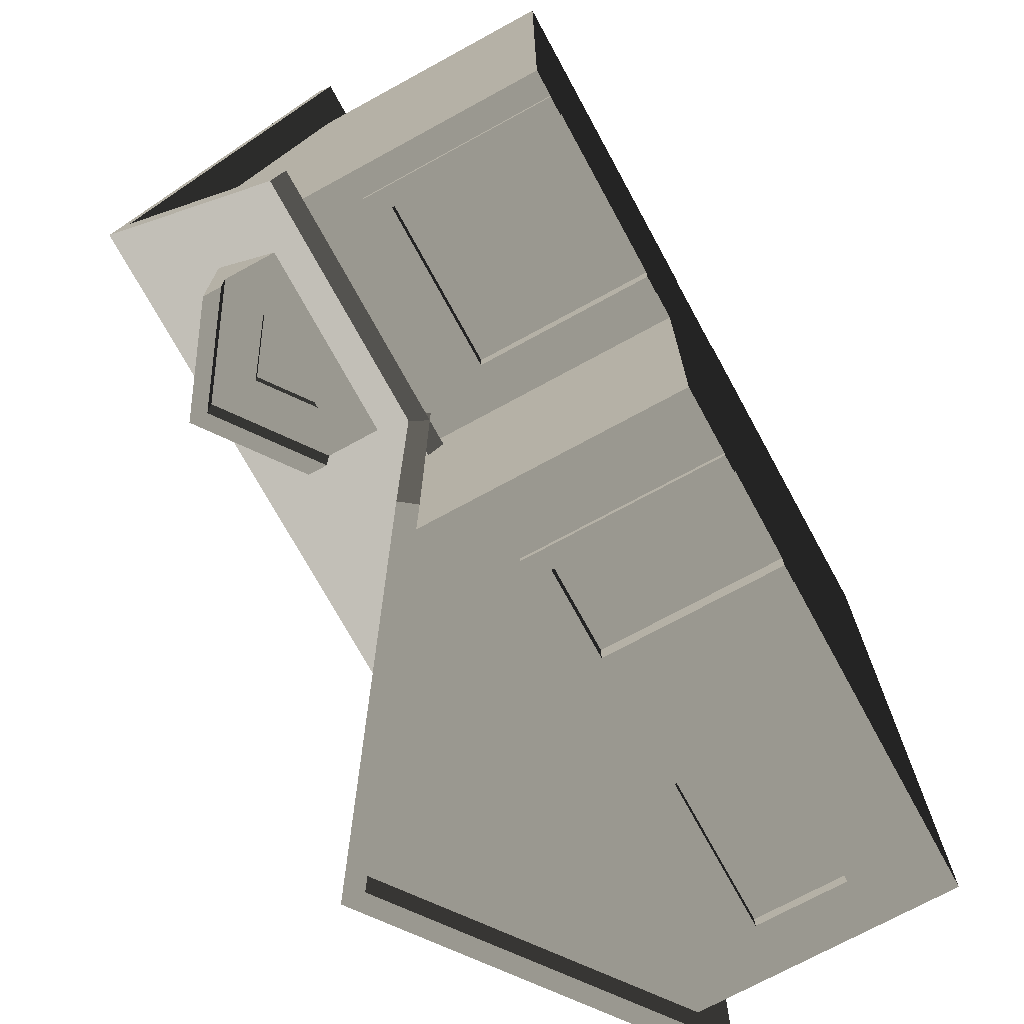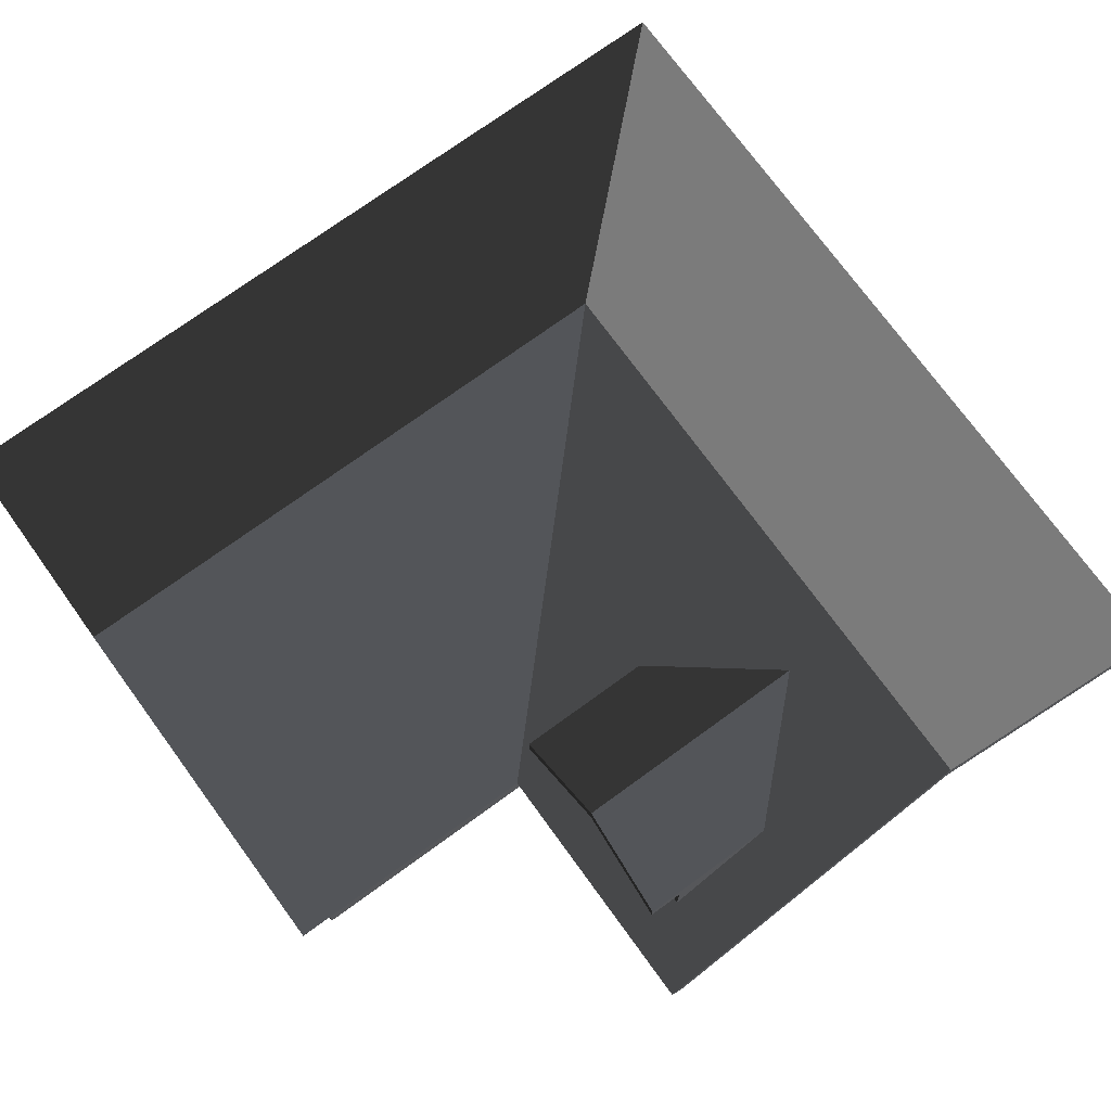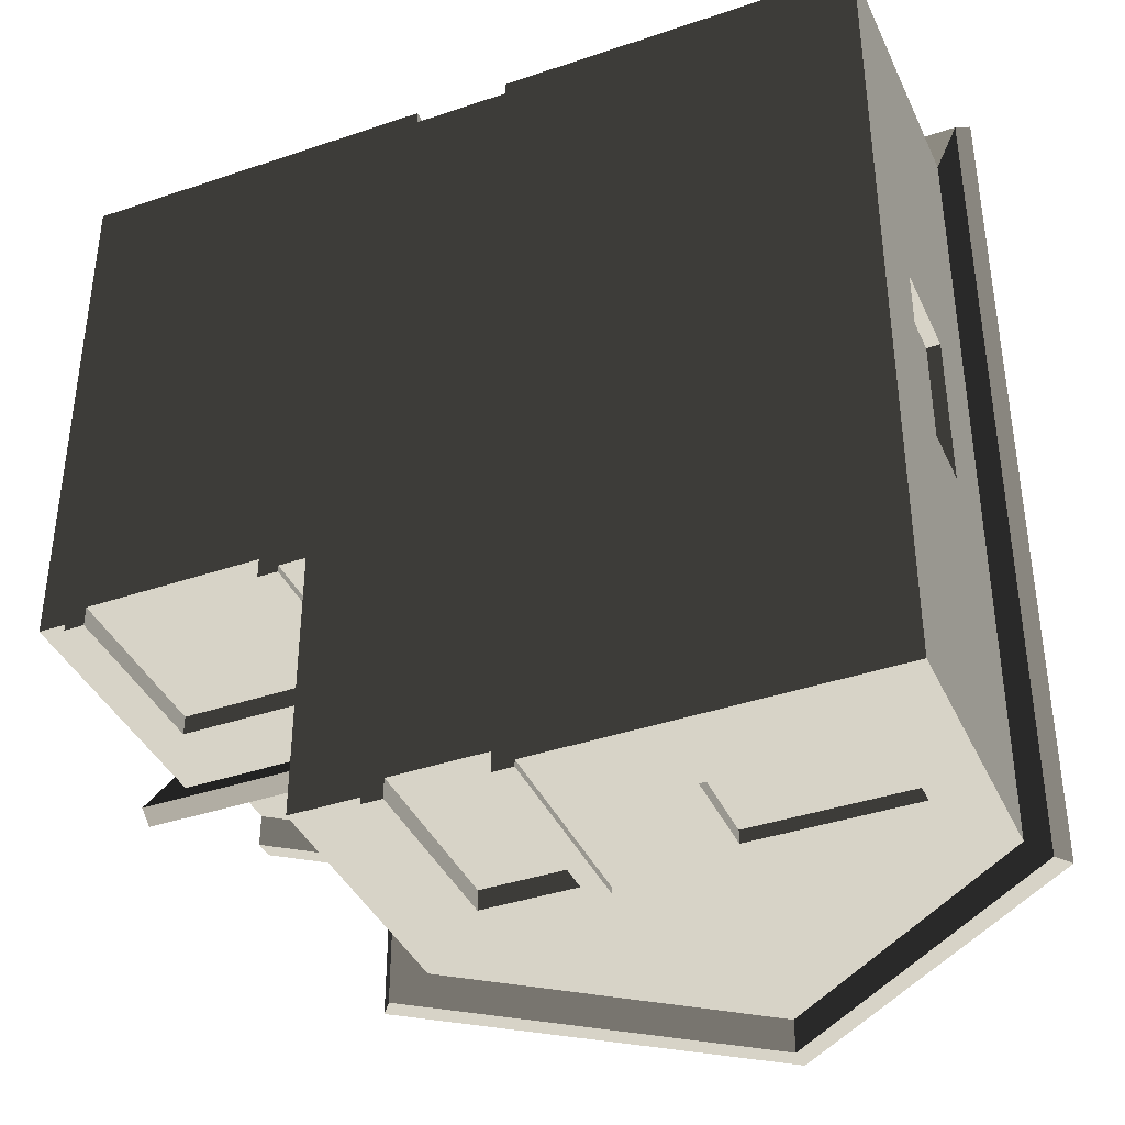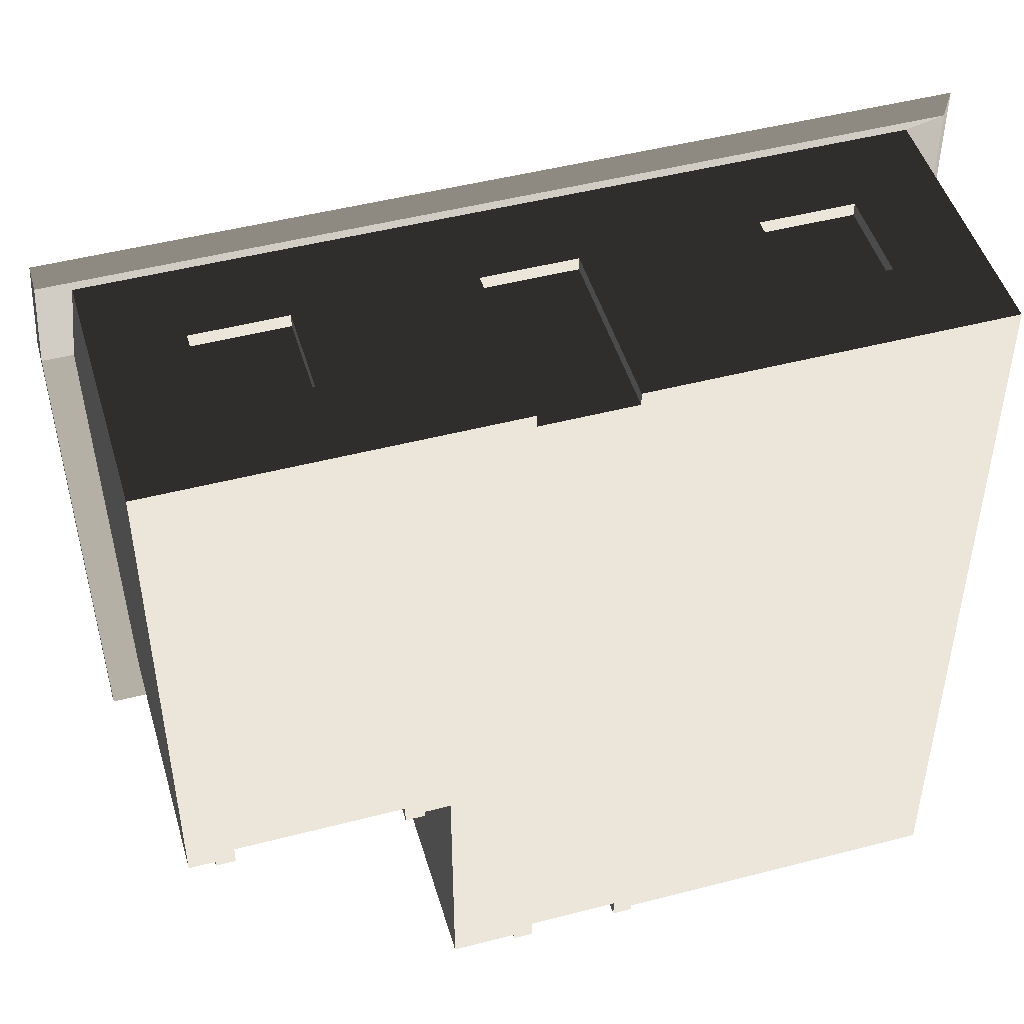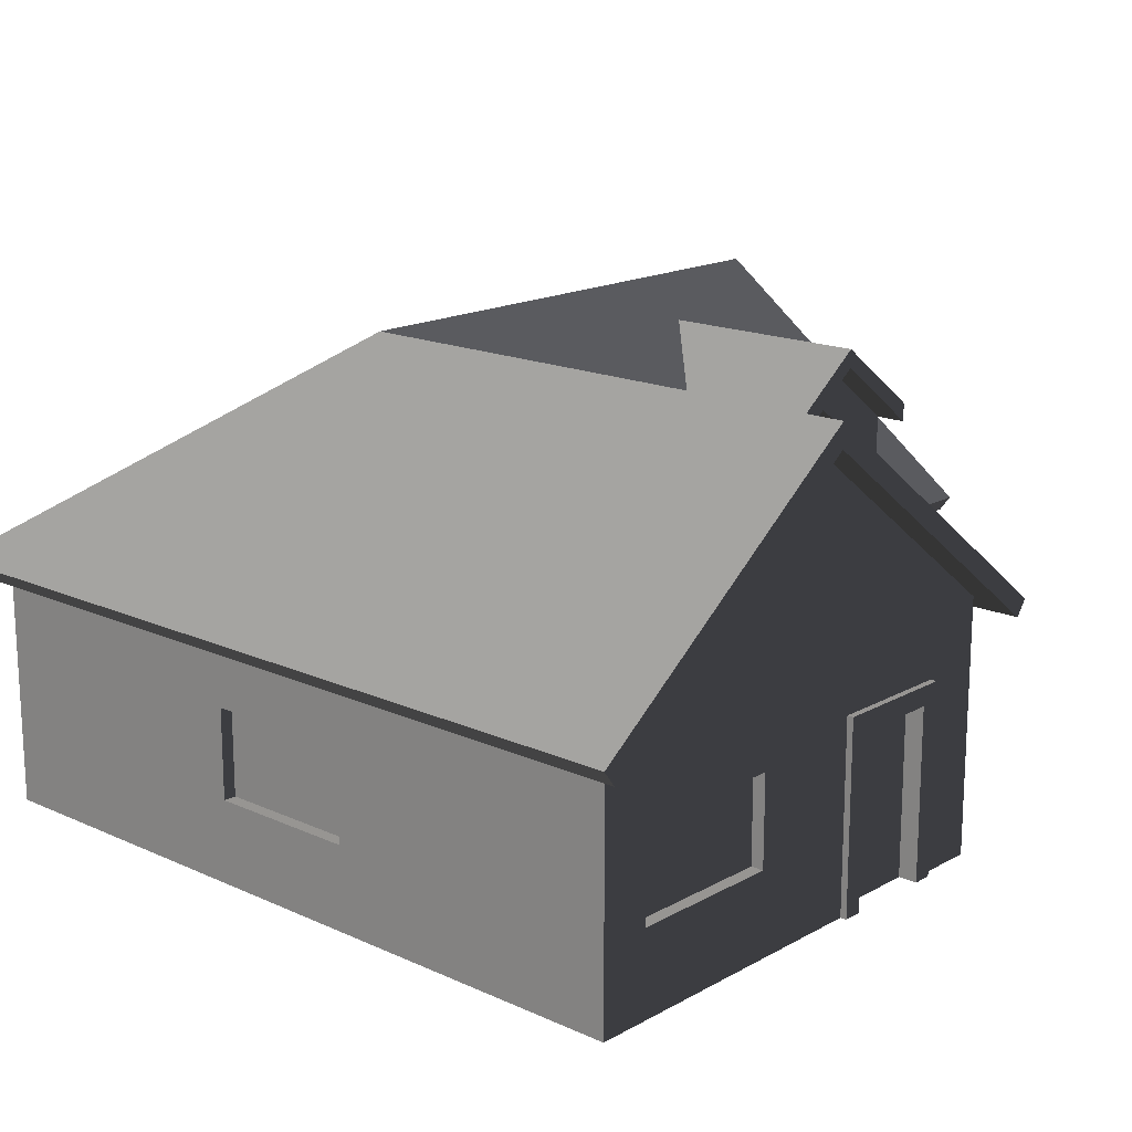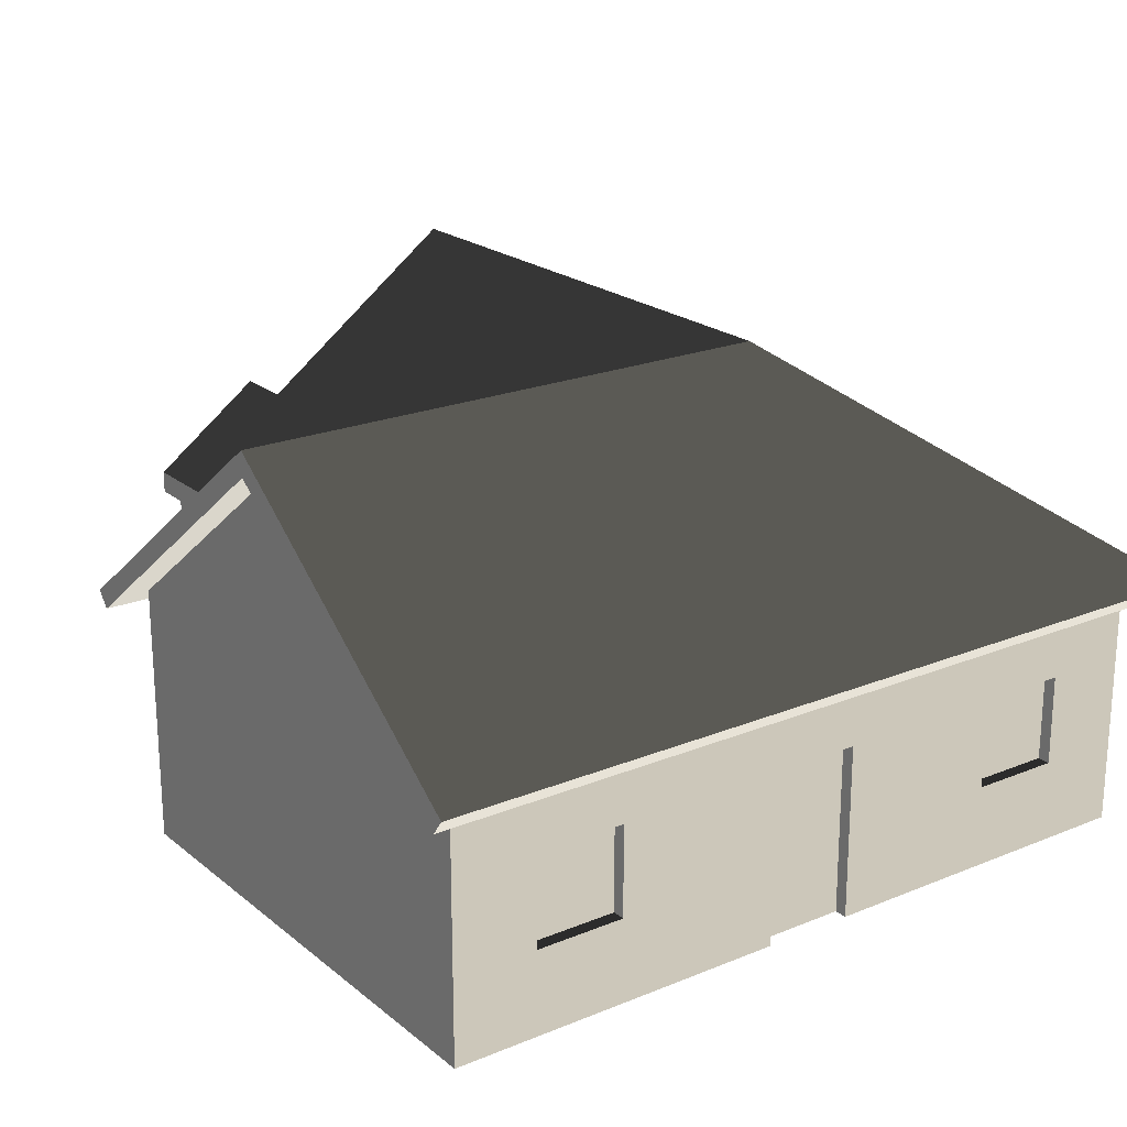
<metadata>
{"format":"obj","ext":"obj","renderer":"f3d","projection":"perspective","resolution":1024,"background":"white","views":[{"elev":-72.7,"azim":-61.4,"up":"+Z"},{"elev":73.8,"azim":-126.0,"up":"+Y"},{"elev":-39.2,"azim":23.0,"up":"+Z"},{"elev":47.8,"azim":-16.3,"up":"+Z"},{"elev":16.8,"azim":132.2,"up":"+Y"},{"elev":21.4,"azim":-35.9,"up":"+Y"}]}
</metadata>
<code>
v  0.516 0.13 -0.584
v  0.276 0.13 -0.584
v  0.296 0.15 -0.584
v  0.276 0.27 -0.584
v  0.296 0.25 -0.584
v  0.496 0.25 -0.584
v  0.496 0.15 -0.584
v  0.516 0.27 -0.584
v  0.516 0.13 -0.604
v  0.516 0.27 -0.604
v  0.276 0.27 -0.604
v  0.276 0.13 -0.604
v  0.546 0.1 -0.604
v  0.246 0.1 -0.604
v  0.246 0.3 -0.604
v  0.546 0.3 -0.604
v  0.596 0.13 -0.124
v  0.596 0.27 -0.124
v  0.576 0.13 -0.124
v  0.576 0.27 -0.124
v  0.596 0.13 0.116
v  0.576 0.13 0.116
v  0.576 0.25 -0.104
v  0.576 0.27 0.116
v  0.576 0.25 0.096
v  0.576 0.15 0.096
v  0.576 0.15 -0.104
v  0.596 0.1 -0.154
v  0.596 0.3 -0.154
v  0.596 0.3 0.146
v  0.596 0.27 0.116
v  0.596 0.1 0.146
v  0.096 0.3 -0.614
v  0.096 0.3 -0.604
v  0.096 -0 -0.614
v  0.096 -0 -0.604
v  0.096 0.05 -0.604
v  -0.104 -0 -0.614
v  -0.104 -0 -0.604
v  -0.104 0.3 -0.614
v  -0.104 0.3 -0.604
v  -0.104 0.05 -0.604
v  0.066 -0 -0.614
v  0.066 -0 -0.584
v  0.066 0.27 -0.614
v  0.066 0.27 -0.584
v  -0.074 0.27 -0.614
v  -0.074 0.27 -0.584
v  -0.074 -0 -0.614
v  -0.074 -0 -0.584
v  0.596 -0 -0.604
v  0.596 0.05 -0.604
v  -0.204 -0 -0.604
v  -0.204 0.05 -0.604
v  0.596 0.05 0.596
v  0.596 0 0.596
v  0.296 0.1 0.596
v  0.496 0.1 0.596
v  0.466 0.13 0.596
v  0.496 0.3 0.596
v  0.466 0.27 0.596
v  0.326 0.27 0.596
v  0.326 0.13 0.596
v  0.296 0.3 0.596
v  0.326 0.27 0.576
v  0.326 0.13 0.576
v  0.466 0.27 0.576
v  0.466 0.13 0.576
v  0.446 0.15 0.576
v  0.446 0.25 0.576
v  0.346 0.25 0.576
v  0.346 0.15 0.576
v  -0.204 -0 -0.204
v  -0.204 0.05 -0.204
v  -0.244 0.3 -0.214
v  -0.244 0.3 -0.204
v  -0.244 -0 -0.214
v  -0.244 -0 -0.204
v  -0.244 0.05 -0.204
v  -0.564 -0 -0.214
v  -0.564 0.3 -0.214
v  -0.534 -0 -0.214
v  -0.534 0.27 -0.214
v  -0.274 0.27 -0.214
v  -0.274 -0 -0.214
v  -0.534 0.27 -0.184
v  -0.534 -0 -0.184
v  -0.564 0.3 -0.204
v  -0.274 -0 -0.184
v  -0.274 0.27 -0.184
v  -0.564 -0 -0.204
v  -0.564 0.05 -0.204
v  -0.604 -0 -0.204
v  -0.604 0.05 -0.204
v  -0.074 0.27 0.576
v  -0.074 0.27 0.596
v  -0.074 0 0.576
v  -0.074 0 0.596
v  0.066 0.27 0.596
v  0.066 0.27 0.576
v  0.066 0 0.576
v  0.066 0 0.596
v  -0.3252 0.514 -0.182
v  -0.4828 0.514 -0.182
v  -0.3252 0.514 -0.162
v  -0.4828 0.514 -0.162
v  -0.404 0.5727 -0.162
v  -0.404 0.5727 -0.182
v  -0.514 0.494 -0.182
v  -0.514 0.5157 -0.182
v  -0.294 0.494 -0.182
v  -0.404 0.5976 -0.182
v  -0.294 0.5157 -0.182
v  -0.604 0 0.596
v  0.096 0.05 0.596
v  0.096 0.3 0.596
v  -0.104 0.3 0.596
v  -0.104 0.05 0.596
v  -0.604 0.05 0.596
v  -0.474 0.13 0.576
v  -0.334 0.13 0.576
v  -0.354 0.15 0.576
v  -0.334 0.27 0.576
v  -0.354 0.25 0.576
v  -0.454 0.25 0.576
v  -0.454 0.15 0.576
v  -0.474 0.27 0.576
v  -0.504 0.1 0.596
v  -0.304 0.1 0.596
v  -0.334 0.13 0.596
v  -0.304 0.3 0.596
v  -0.334 0.27 0.596
v  -0.474 0.27 0.596
v  -0.474 0.13 0.596
v  -0.504 0.3 0.596
v  -0.024 0.05 -0.584
v  -0.024 0.22 -0.584
v  0.016 0.05 -0.584
v  0.016 0.22 -0.584
v  -0.314 0.18 -0.184
v  -0.484 0.18 -0.184
v  -0.314 0.22 -0.184
v  -0.484 0.22 -0.184
v  0.654 0.394 -0.654
v  0.196 0.7375 -0.654
v  0.654 0.394 0.654
v  0.196 0.7375 0.196
v  0.196 0.7 -0.604
v  -0.204 0.4 -0.604
v  0.196 0.7 -0.654
v  -0.244 0.37 -0.654
v  -0.204 0.4 -0.254
v  -0.212 0.394 -0.262
v  -0.244 0.37 -0.244
v  -0.204 0.4 -0.204
v  -0.244 0.37 -0.204
v  -0.262 0.394 -0.654
v  0.636 0.37 -0.654
v  -0.262 0.394 -0.262
v  0.636 0.37 0.636
v  0.596 0.4 0.596
v  0.596 0.4 -0.604
v  -0.262 0.394 -0.212
v  -0.262 0.394 -0.204
v  -0.254 0.4 -0.204
v  -0.254 0.454 -0.182
v  -0.554 0.454 -0.182
v  -0.654 0.394 -0.262
v  -0.254 0.5658 -0.033
v  -0.404 0.6775 0.116
v  -0.654 0.7375 0.196
v  -0.254 0.5358 -0.073
v  -0.554 0.5658 -0.033
v  -0.554 0.5358 -0.073
v  -0.204 0.394 -0.262
v  -0.604 0.4 -0.204
v  -0.654 0.37 -0.244
v  -0.654 0.7 0.196
v  -0.604 0.7 0.196
v  -0.204 0.37 -0.244
v  -0.554 0.5357 -0.232
v  -0.554 0.5357 -0.182
v  -0.554 0.5657 -0.232
v  -0.404 0.6775 -0.232
v  -0.254 0.5657 -0.232
v  -0.254 0.5357 -0.232
v  -0.254 0.5357 -0.182
v  -0.404 0.6475 -0.232
v  -0.404 0.6475 -0.182
v  -0.654 0.37 0.636
v  -0.654 0.394 0.654
v  -0.604 0.4 0.596
o house_type05
g house_type05
f 1 2 3
f 4 3 2
f 5 3 4
f 6 5 4
f 3 7 1
f 8 1 7
f 6 8 7
f 4 8 6
f 9 1 10
f 8 10 1
f 11 4 12
f 2 12 4
f 9 12 1
f 2 1 12
f 13 14 12
f 15 12 14
f 11 12 15
f 10 11 15
f 12 9 13
f 16 13 9
f 10 16 9
f 15 16 10
f 8 4 10
f 11 10 4
f 17 18 19
f 20 19 18
f 17 19 21
f 22 21 19
f 19 20 23
f 24 23 20
f 25 23 24
f 26 25 24
f 23 27 19
f 22 19 27
f 26 22 27
f 24 22 26
f 28 29 18
f 30 18 29
f 31 18 30
f 21 31 30
f 18 17 28
f 32 28 17
f 21 32 17
f 30 32 21
f 22 24 21
f 31 21 24
f 18 31 20
f 24 20 31
f 33 34 35
f 36 35 34
f 37 36 34
f 38 39 40
f 41 40 39
f 42 41 39
f 43 44 45
f 46 45 44
f 33 40 34
f 41 34 40
f 47 48 49
f 50 49 48
f 46 48 45
f 47 45 48
f 38 40 49
f 47 49 40
f 45 47 40
f 40 33 45
f 33 35 45
f 43 45 35
f 51 36 52
f 37 52 36
f 53 54 39
f 42 39 54
f 52 55 51
f 56 51 55
f 57 58 59
f 60 59 58
f 61 59 60
f 62 61 60
f 59 63 57
f 64 57 63
f 62 64 63
f 60 64 62
f 65 62 66
f 63 66 62
f 61 62 67
f 65 67 62
f 68 59 67
f 61 67 59
f 59 68 63
f 66 63 68
f 66 68 69
f 67 69 68
f 70 69 67
f 71 70 67
f 69 72 66
f 65 66 72
f 71 65 72
f 67 65 71
f 53 73 54
f 74 54 73
f 75 76 77
f 78 77 76
f 79 78 76
f 80 81 82
f 83 82 81
f 84 83 81
f 81 75 84
f 75 77 84
f 85 84 77
f 83 86 82
f 87 82 86
f 75 81 76
f 88 76 81
f 85 89 84
f 90 84 89
f 80 91 81
f 88 81 91
f 92 88 91
f 93 94 91
f 92 91 94
f 90 86 84
f 83 84 86
f 73 78 74
f 79 74 78
f 95 96 97
f 98 97 96
f 99 96 100
f 95 100 96
f 101 102 100
f 99 100 102
f 103 104 105
f 106 105 104
f 107 106 108
f 104 108 106
f 109 110 111
f 104 111 110
f 108 104 110
f 112 108 110
f 104 103 111
f 113 111 103
f 108 113 103
f 112 113 108
f 105 107 103
f 108 103 107
f 98 114 97
f 73 97 114
f 39 97 73
f 78 73 114
f 77 78 114
f 89 77 114
f 87 89 114
f 82 87 114
f 91 82 114
f 93 91 114
f 91 80 82
f 89 85 77
f 73 53 39
f 39 38 97
f 38 49 97
f 49 50 97
f 50 44 101
f 101 44 102
f 44 35 102
f 35 36 102
f 102 36 56
f 51 56 36
f 97 50 101
f 44 43 35
f 56 55 102
f 115 102 55
f 99 102 115
f 116 99 115
f 96 99 116
f 116 117 96
f 117 118 96
f 98 96 118
f 118 119 98
f 114 98 119
f 93 114 94
f 119 94 114
f 120 121 122
f 123 122 121
f 124 122 123
f 125 124 123
f 122 126 120
f 127 120 126
f 125 127 126
f 123 127 125
f 128 129 130
f 131 130 129
f 132 130 131
f 133 132 131
f 130 134 128
f 135 128 134
f 133 135 134
f 131 135 133
f 127 133 120
f 134 120 133
f 130 121 134
f 120 134 121
f 132 133 123
f 127 123 133
f 121 130 123
f 132 123 130
f 3 5 7
f 6 7 5
f 23 25 27
f 26 27 25
f 136 137 138
f 139 138 137
f 69 70 72
f 71 72 70
f 140 141 142
f 143 142 141
f 106 107 105
f 122 124 126
f 125 126 124
f 44 50 136
f 48 136 50
f 137 136 48
f 139 137 48
f 136 138 44
f 46 44 138
f 139 46 138
f 48 46 139
f 89 87 141
f 86 141 87
f 140 89 141
f 143 141 86
f 89 140 90
f 86 90 143
f 142 90 140
f 143 90 142
f 101 100 97
f 95 97 100
f 144 145 146
f 147 146 145
f 148 149 150
f 151 150 149
f 152 151 149
f 153 151 152
f 154 151 153
f 155 156 154
f 151 157 150
f 145 150 157
f 145 144 150
f 158 150 144
f 145 157 147
f 159 147 157
f 160 161 162
f 160 162 158
f 150 158 162
f 148 150 162
f 158 144 160
f 146 160 144
f 154 156 163
f 164 163 156
f 154 159 151
f 157 151 159
f 163 164 165
f 147 159 166
f 167 166 159
f 168 167 159
f 166 169 147
f 169 170 147
f 171 147 170
f 168 171 167
f 172 169 166
f 173 171 170
f 174 171 173
f 167 171 174
f 153 152 175
f 165 176 163
f 176 177 163
f 154 163 177
f 178 177 176
f 179 178 176
f 155 154 180
f 154 153 180
f 175 180 153
f 177 168 154
f 159 154 168
f 181 182 183
f 173 183 182
f 174 173 182
f 184 183 170
f 173 170 183
f 185 169 186
f 187 186 169
f 172 187 169
f 181 183 188
f 184 188 183
f 184 185 188
f 186 188 185
f 169 185 170
f 184 170 185
f 189 182 188
f 181 188 182
f 187 189 186
f 188 186 189
f 160 146 190
f 191 190 146
f 146 147 191
f 171 191 147
f 168 177 171
f 178 171 177
f 190 171 178
f 191 171 190
f 160 190 161
f 192 161 190
f 190 178 192
f 179 192 178
f 54 149 42
f 41 42 149
f 34 41 149
f 15 34 149
f 16 15 149
f 162 52 13
f 14 13 52
f 16 162 13
f 149 162 16
f 148 162 149
f 52 37 14
f 34 14 37
f 15 14 34
f 52 162 29
f 161 29 162
f 30 29 161
f 32 30 161
f 55 52 28
f 29 28 52
f 32 55 28
f 161 55 32
f 94 176 92
f 88 92 176
f 76 88 176
f 156 76 176
f 164 156 176
f 165 164 176
f 79 76 74
f 155 74 76
f 156 155 76
f 54 74 149
f 175 149 74
f 180 175 74
f 155 180 74
f 175 152 149
f 152 153 175
f 94 119 176
f 179 176 119
f 192 179 119
f 187 172 166
f 166 167 109
f 182 109 167
f 110 109 182
f 112 110 182
f 189 112 182
f 187 166 111
f 109 111 166
f 113 187 111
f 189 187 112
f 112 187 113
f 167 174 182
f 115 55 58
f 161 58 55
f 60 58 161
f 64 60 161
f 116 64 161
f 117 116 161
f 131 117 161
f 135 131 161
f 192 119 128
f 129 128 119
f 135 192 128
f 161 192 135
f 119 118 129
f 117 129 118
f 131 129 117
f 116 115 57
f 58 57 115
f 64 116 57

</code>
